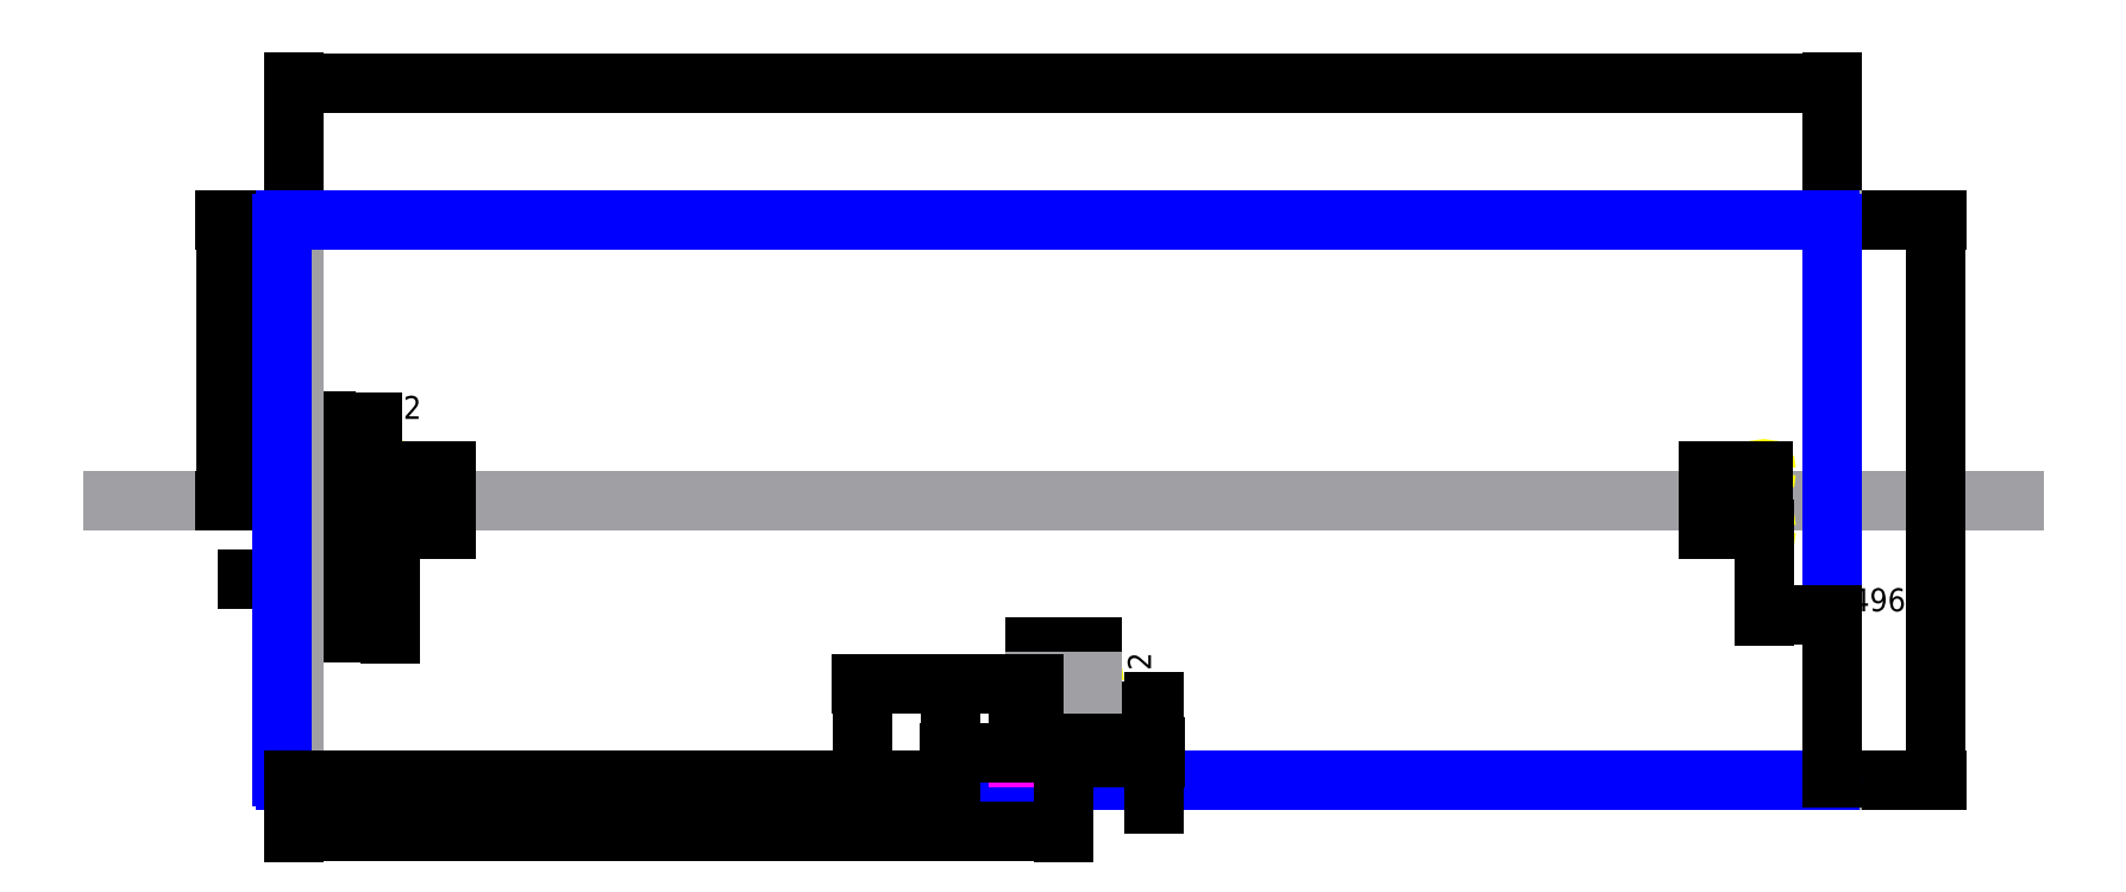
<metadata>
{"format":"dxf","ext":"dxf","renderer":"ezdxf+matplotlib","layout":"modelspace","background":"white","min_lineweight":24,"dpi":150}
</metadata>
<code>
0
SECTION
2
ENTITIES
0
LINE
8
REFERENCE
10
-3.937
20
6.083
11
37.4
21
6.083
0
LINE
8
ALIGNMENT_POCKET
10
0.4724
20
7.067
11
0.7087
21
7.067
0
LINE
8
ALIGNMENT_POCKET
10
0.7087
20
7.067
11
0.7087
21
5.098
0
LINE
8
ALIGNMENT_POCKET
10
0.7087
20
5.098
11
0.4724
21
5.098
0
LINE
8
ALIGNMENT_POCKET
10
0.4724
20
5.098
11
0.4724
21
7.067
0
CIRCLE
8
6-32_TAP_HOLE
10
2.087
20
5.458
40
0.05325
0
CIRCLE
8
6-32_TAP_HOLE
10
2.087
20
6.708
40
0.05325
0
DIMENSION
8
DIMENSION
2
*D1
10
0.7087
20
7.775
30
0
11
0.5906
21
8.037
31
0
70
32
71
5
3
Standard
53
0
210
0
220
0
230
1
13
0.4724
23
7.067
33
0
14
0.7087
24
7.067
34
0
0
DIMENSION
8
DIMENSION
2
*D2
10
-2.627e-16
20
4.356
30
0
11
0.2953
21
4.618
31
0
70
32
71
5
3
Standard
53
0
210
0
220
0
230
1
13
0.5906
23
5.098
33
0
14
0
24
0.0625
34
0
0
DIMENSION
8
DIMENSION
2
*D3
10
-1.916e-16
20
3.188
30
0
11
1.043
21
3.45
31
0
70
32
71
5
3
Standard
53
0
210
0
220
0
230
1
13
2.087
23
5.458
33
0
14
0
24
0.0625
34
0
0
DIMENSION
8
DIMENSION
2
*D4
10
1.394
20
7.067
30
0
11
1.131
21
6.083
31
0
70
32
71
5
3
Standard
53
0
210
0
220
0
230
1
13
0.7087
23
5.098
33
0
14
0.7087
24
7.067
34
0
50
270
0
DIMENSION
8
DIMENSION
2
*D5
10
3.276
20
6.708
30
0
11
3.013
21
6.083
31
0
70
32
71
5
3
Standard
53
0
210
0
220
0
230
1
13
2.087
23
5.458
33
0
14
2.087
24
6.708
34
0
50
270
0
DIMENSION
8
DIMENSION
2
*D6
10
-1.466
20
6.083
30
0
11
-1.728
21
9.124
31
0
70
32
71
5
3
Standard
53
0
210
0
220
0
230
1
13
0.0625
23
12.17
33
0
14
0.4724
24
6.083
34
0
50
270
0
DIMENSION
8
DIMENSION
2
*D7
10
35.71
20
0
30
0
11
35.44
21
6.083
31
0
70
32
71
5
3
Standard
53
0
210
0
220
0
230
1
13
33.4
23
12.17
33
0
14
33.4
24
0
34
0
50
270
0
DIMENSION
8
DIMENSION
2
*D8
10
33.46
20
15.15
30
0
11
16.73
21
15.41
31
0
70
32
71
5
3
Standard
53
0
210
0
220
0
230
1
13
0
23
12.1
33
0
14
33.46
24
12.1
34
0
0
LINE
8
REFERENCE
10
0
20
12.17
11
33.46
21
12.17
0
LINE
8
REFERENCE
10
33.46
20
12.17
11
33.46
21
0
0
LINE
8
REFERENCE
10
33.46
20
0
11
0
21
0
0
LINE
8
REFERENCE
10
0
20
0
11
0
21
12.17
0
ARC
8
OUTER_BOUNDARY
10
-0.1875
20
0.0625
40
0.0625
50
180
51
270
0
LINE
8
OUTER_BOUNDARY
10
-0.25
20
0.0625
11
-0.25
21
12.1
0
ARC
8
OUTER_BOUNDARY
10
-0.1875
20
12.1
40
0.0625
50
90
51
180
0
LINE
8
OUTER_BOUNDARY
10
-0.1875
20
12.17
11
33.4
21
12.17
0
ARC
8
OUTER_BOUNDARY
10
33.4
20
12.1
40
0.0625
50
0
51
90
0
LINE
8
OUTER_BOUNDARY
10
33.46
20
12.1
11
33.46
21
0.0625
0
LINE
8
OUTER_BOUNDARY
10
33.4
20
0
11
-0.1875
21
0
0
ARC
8
OUTER_BOUNDARY
10
33.4
20
0.0625
40
0.0625
50
270
51
0
0
CIRCLE
8
6-32_TAP_HOLE
10
16.11
20
2.087
40
0.05325
0
CIRCLE
8
6-32_TAP_HOLE
10
17.36
20
2.087
40
0.05325
0
DIMENSION
8
DIMENSION
2
*D9
10
17.36
20
2.866
30
0
11
16.73
21
3.129
31
0
70
32
71
5
3
Standard
53
0
210
0
220
0
230
1
13
16.11
23
2.087
33
0
14
17.36
24
2.087
34
0
0
LINE
8
ALIGNMENT_POCKET
10
17.72
20
0.7087
11
17.72
21
0.4724
0
LINE
8
ALIGNMENT_POCKET
10
17.72
20
0.4724
11
15.75
21
0.4724
0
LINE
8
ALIGNMENT_POCKET
10
15.75
20
0.4724
11
15.75
21
0.7087
0
LINE
8
ALIGNMENT_POCKET
10
15.75
20
0.7087
11
17.72
21
0.7087
0
DIMENSION
8
DIMENSION
2
*D10
10
18.71
20
0.7087
30
0
11
18.45
21
0.5906
31
0
70
32
71
5
3
Standard
53
0
210
0
220
0
230
1
13
17.72
23
0.4724
33
0
14
17.72
24
0.7087
34
0
50
270
0
DIMENSION
8
DIMENSION
2
*D11
10
17.72
20
1.457
30
0
11
16.73
21
1.719
31
0
70
32
71
5
3
Standard
53
0
210
0
220
0
230
1
13
15.75
23
0.7087
33
0
14
17.72
24
0.7087
34
0
0
LINE
8
REFERENCE
10
16.11
20
2.087
11
16.11
21
2.146
0
LINE
8
REFERENCE
10
17.36
20
2.087
11
17.36
21
2.146
0
DIMENSION
8
DIMENSION
2
*D12
10
14.27
20
0
30
0
11
14.01
21
0.2953
31
0
70
32
71
5
72
0
3
Standard
53
0
210
0
220
0
230
1
13
15.75
23
0.5906
33
0
14
0
24
0
34
0
50
270
0
DIMENSION
8
DIMENSION
2
*D13
10
12.36
20
0
30
0
11
12.1
21
1.043
31
0
70
32
71
5
72
0
3
Standard
53
0
210
0
220
0
230
1
13
16.11
23
2.087
33
0
14
0
24
0
34
0
50
270
0
DIMENSION
8
DIMENSION
2
*D14
10
6.893e-17
20
-1.123
30
0
11
8.366
21
-0.8604
31
0
70
32
71
5
72
0
3
Standard
53
0
210
0
220
0
230
1
13
16.73
23
0.4724
33
0
14
0
24
0
34
0
0
CIRCLE
8
6-32_TAP_HOLE
10
31.97
20
5.458
40
0.05325
0
CIRCLE
8
6-32_TAP_HOLE
10
31.97
20
6.708
40
0.05325
0
DIMENSION
8
DIMENSION
2
*D15
10
30.78
20
6.708
30
0
11
30.52
21
6.083
31
0
70
32
71
5
3
Standard
53
0
210
0
220
0
230
1
13
31.97
23
5.458
33
0
14
31.97
24
6.708
34
0
50
270
0
DIMENSION
8
DIMENSION
2
*D16
10
33.46
20
3.59
30
0
11
32.72
21
3.852
31
0
70
32
71
5
3
Standard
53
0
210
0
220
0
230
1
13
31.97
23
5.458
33
0
14
33.46
24
0.0625
34
0
0
ENDSEC
0
EOF

</code>
